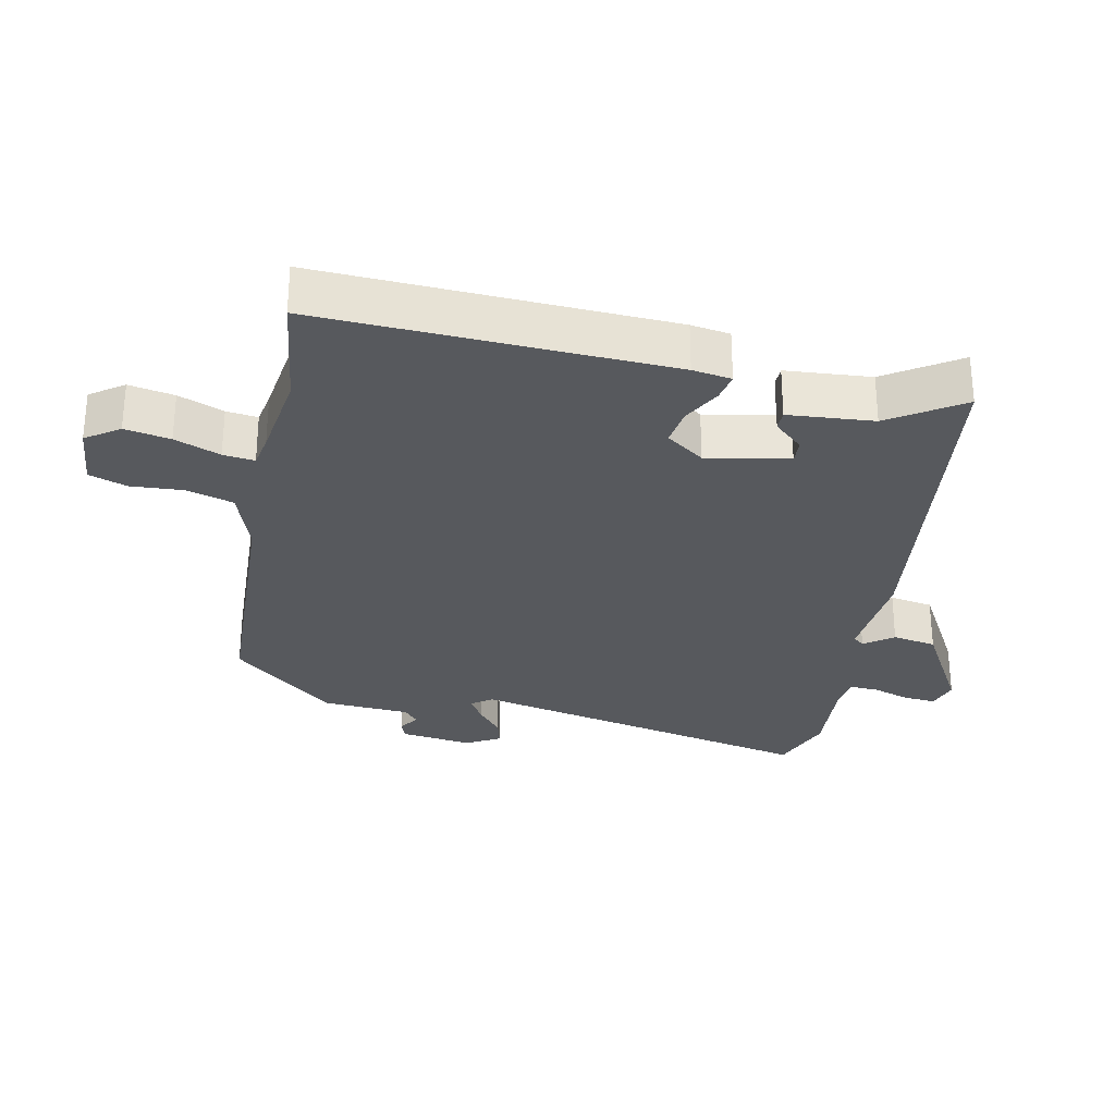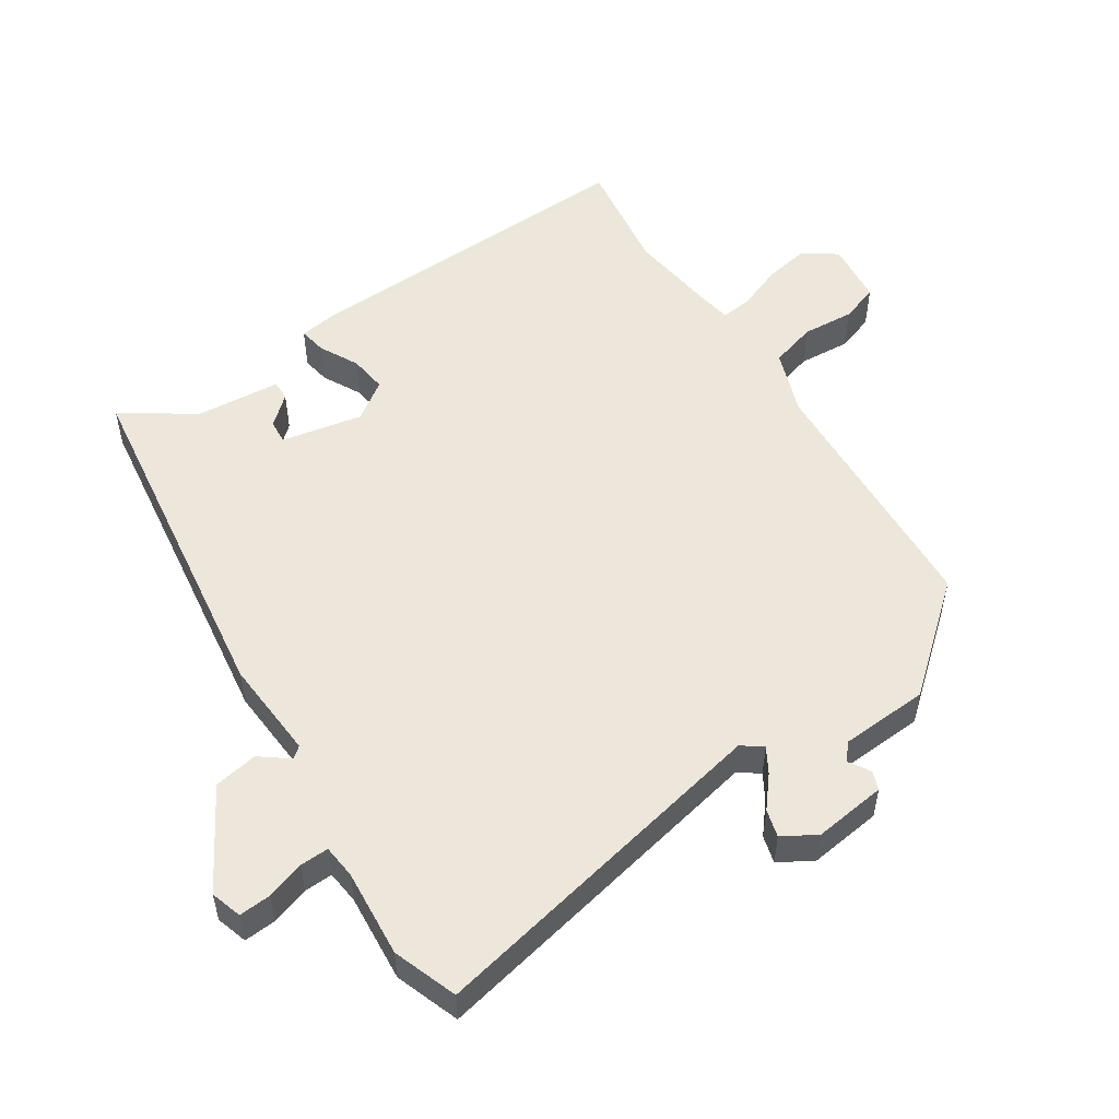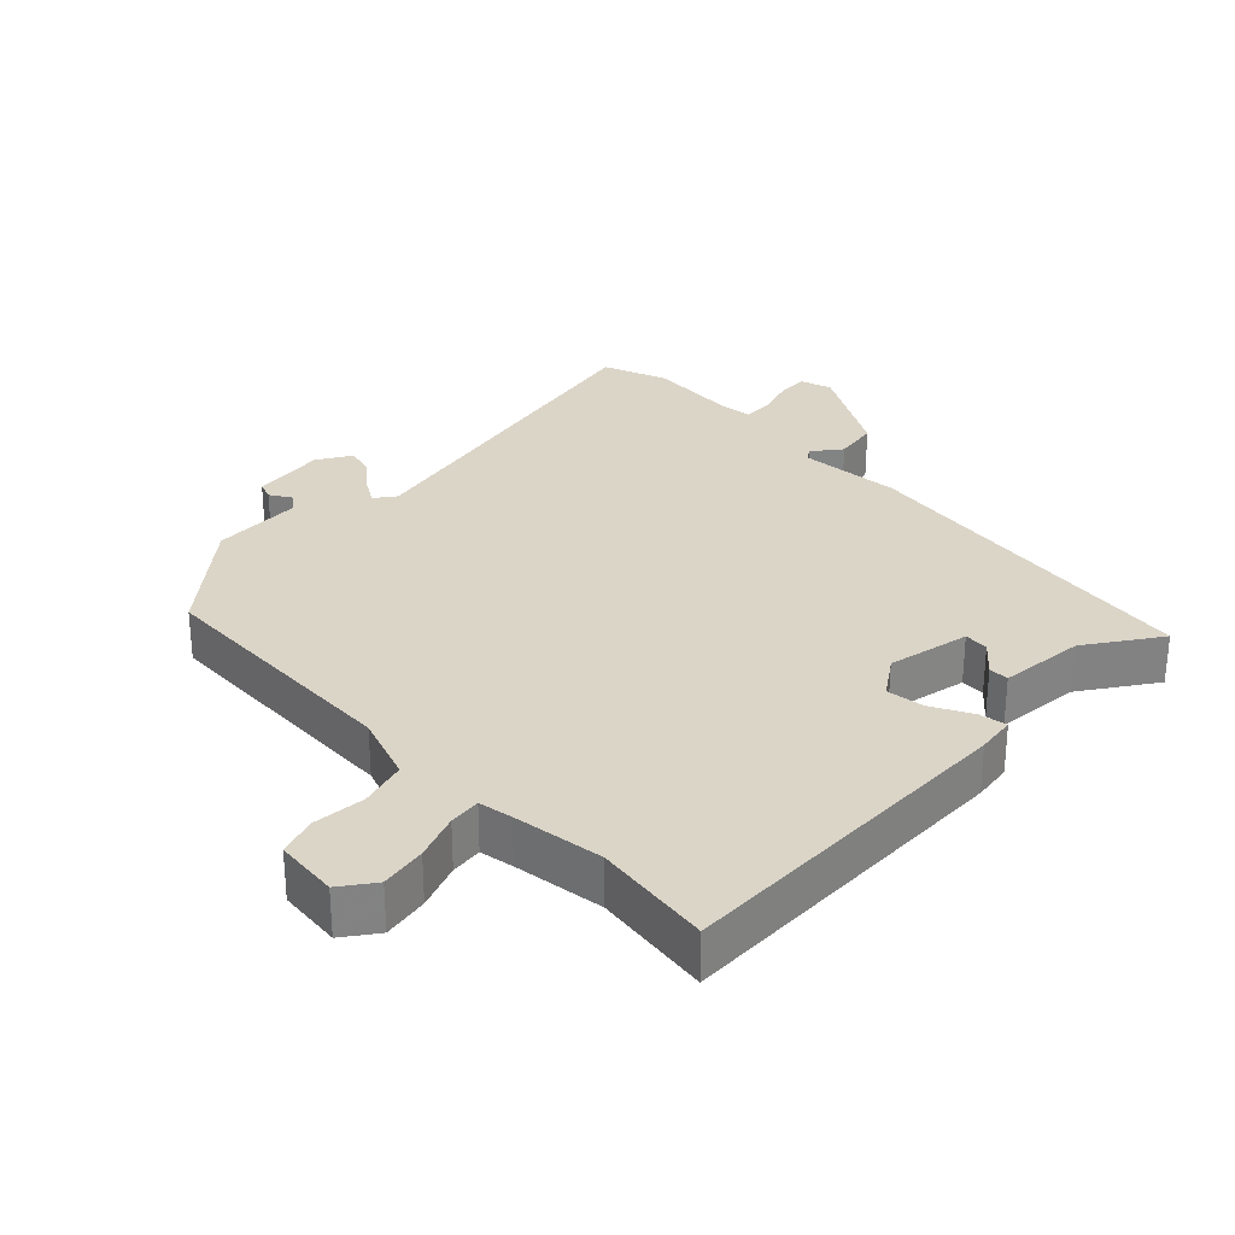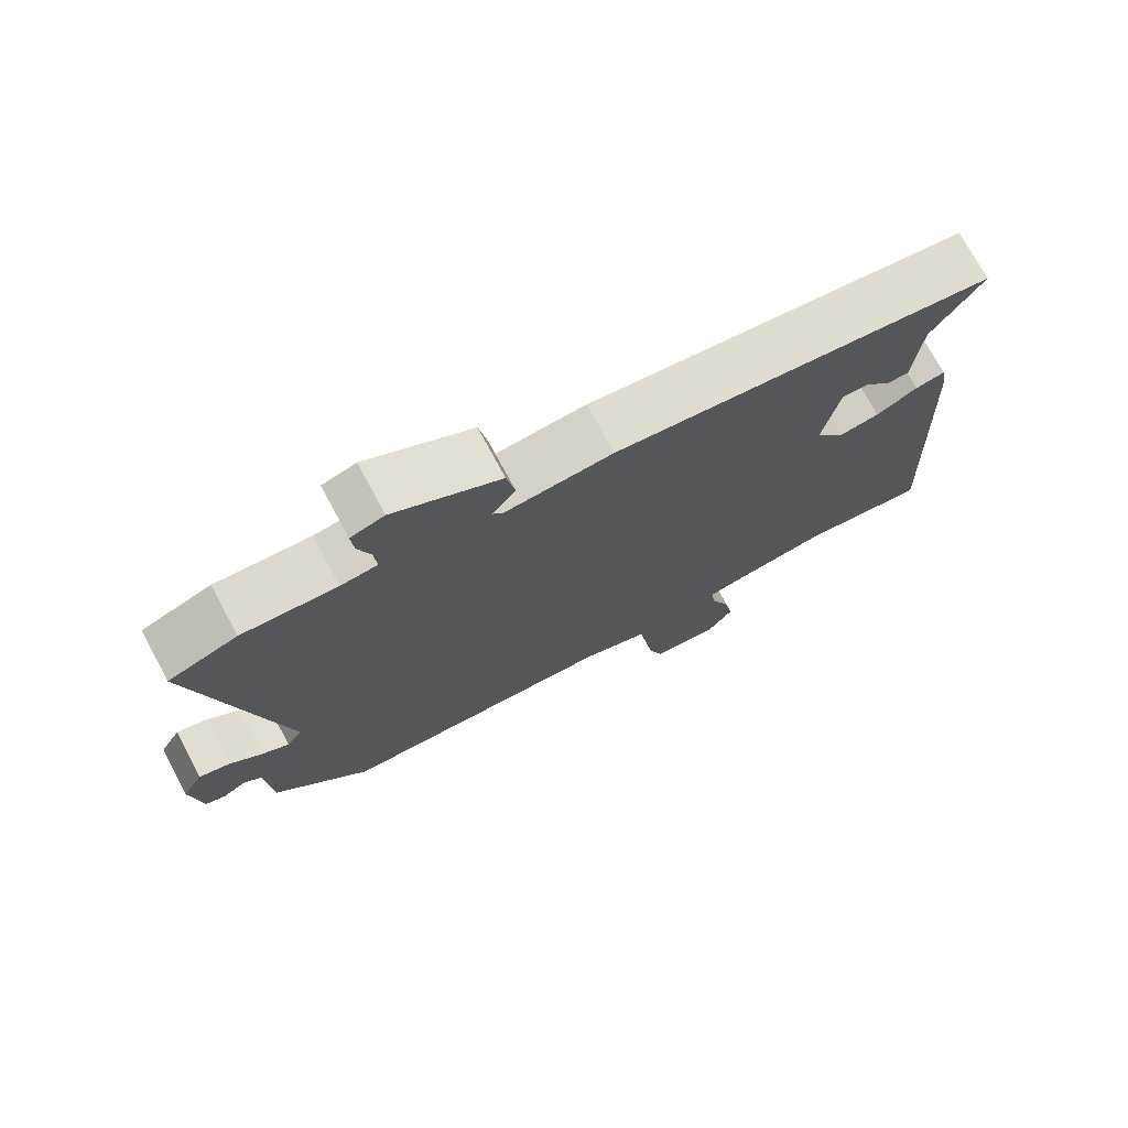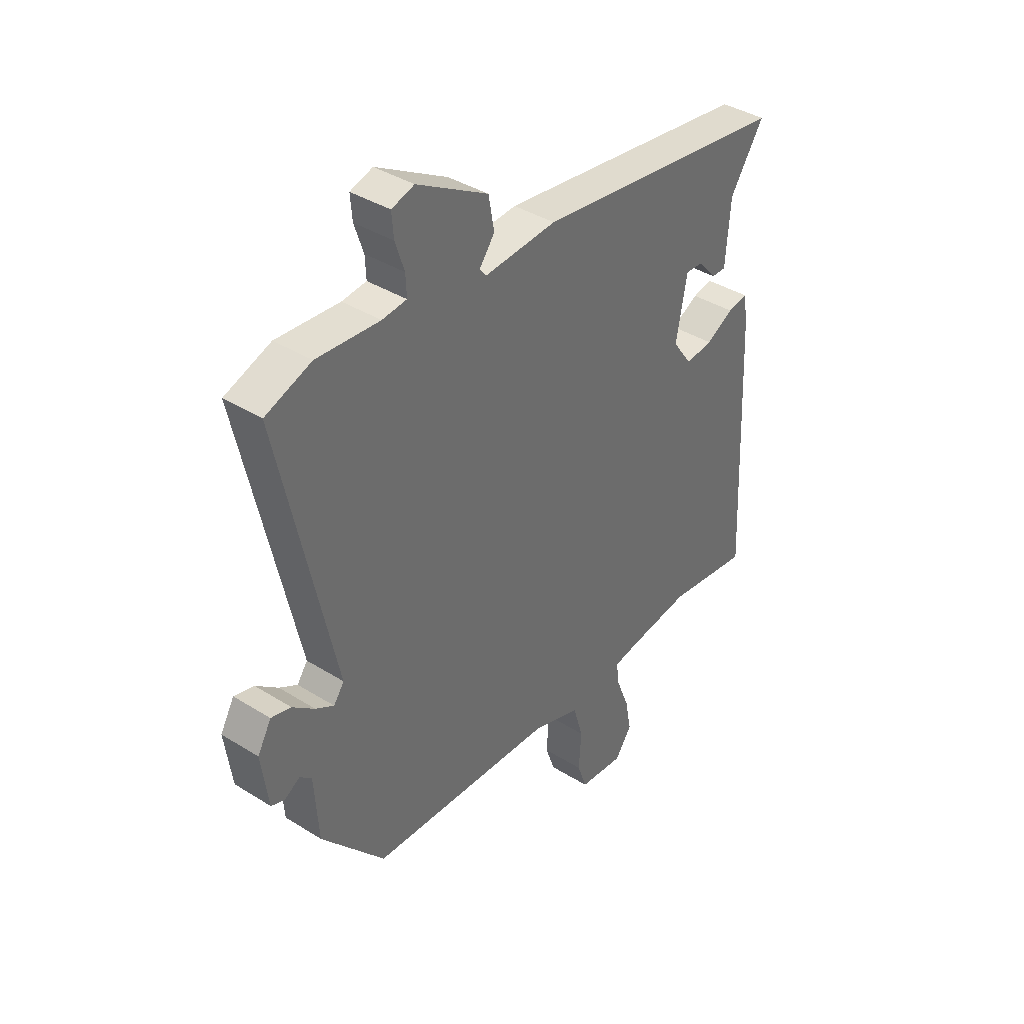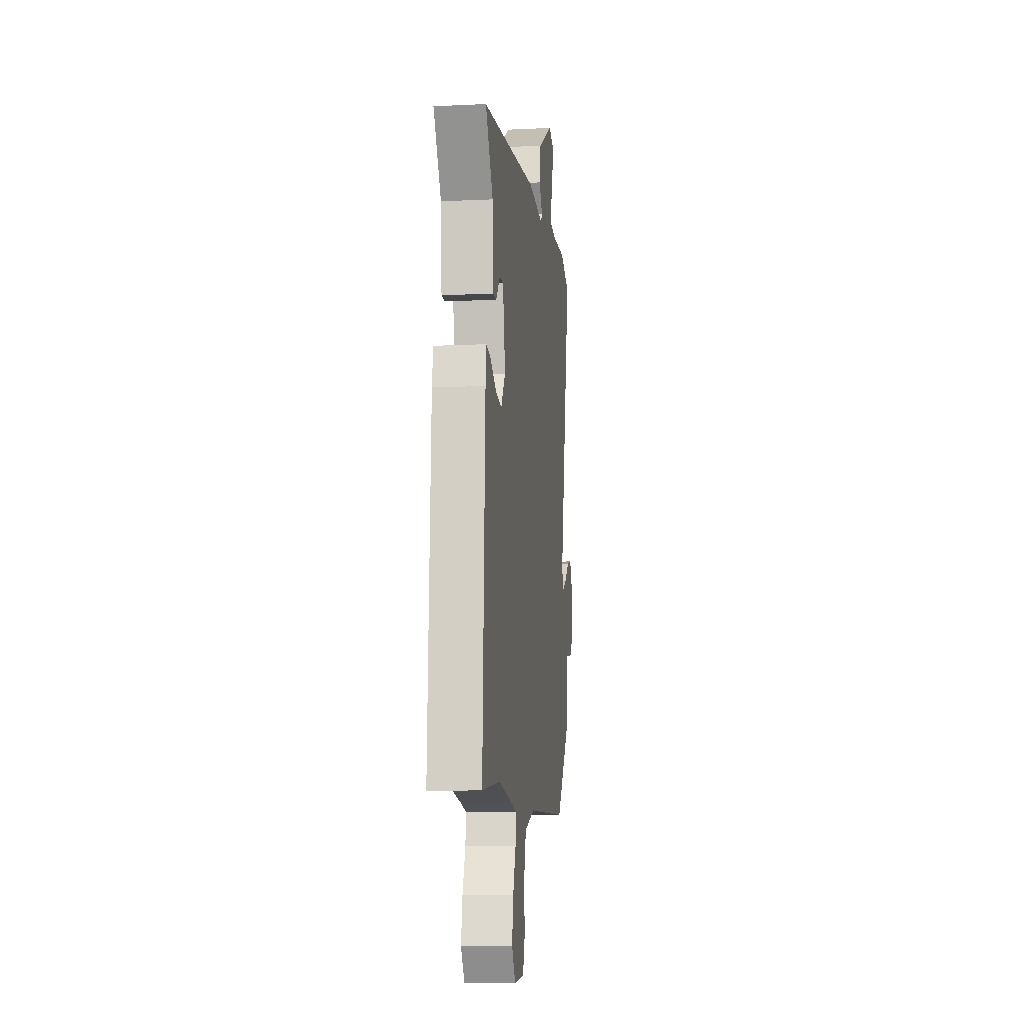
<metadata>
{"format":"obj","ext":"obj","renderer":"f3d","projection":"perspective","resolution":1024,"background":"white","views":[{"elev":-29.0,"azim":-101.6,"up":"+Y"},{"elev":52.9,"azim":57.4,"up":"+Y"},{"elev":29.5,"azim":-134.4,"up":"+Y"},{"elev":73.9,"azim":151.7,"up":"+Z"},{"elev":38.6,"azim":128.3,"up":"+Z"},{"elev":-10.7,"azim":-83.2,"up":"+Z"}]}
</metadata>
<code>
v -0.536 0.07 0.395
v -0.002 0.07 0.463
v 0.149 0.07 0.451
v 0.163 0.07 0.468
v 0.131 0.07 0.511
v 0.143 0.07 0.577
v 0.292 0.07 0.661
v 0.339 0.07 0.646
v 0.335 0.07 0.598
v 0.316 0.07 0.541
v 0.314 0.07 0.498
v 0.365 0.07 0.492
v 0.497 0.07 0.501
v 0.593 0.07 0.465
v 0.477 0.07 -0.063
v 0.499 0.07 -0.094
v 0.537 0.07 -0.072
v 0.583 0.07 -0.035
v 0.625 0.07 -0.024
v 0.654 0.07 -0.075
v 0.639 0.07 -0.184
v 0.611 0.07 -0.194
v 0.579 0.07 -0.174
v 0.554 0.07 -0.195
v 0.545 0.07 -0.328
v 0.412 0.07 -0.482
v 0.021 0.07 -0.498
v -0.078 0.07 -0.532
v -0.099 0.07 -0.602
v -0.094 0.07 -0.68
v -0.114 0.07 -0.737
v -0.209 0.07 -0.746
v -0.244 0.07 -0.696
v -0.231 0.07 -0.628
v -0.204 0.07 -0.56
v -0.198 0.07 -0.513
v -0.248 0.07 -0.504
v -0.383 0.07 -0.485
v -0.558 0.07 -0.508
v -0.534 0.07 0.013
v -0.525 0.07 0.071
v -0.483 0.07 0.063
v -0.425 0.07 0.032
v -0.368 0.07 0.024
v -0.327 0.07 0.081
v -0.35 0.07 0.204
v -0.386 0.07 0.202
v -0.425 0.07 0.159
v -0.455 0.07 0.159
v -0.465 0.07 0.287
v -0.536 0 0.395
v -0.002 0 0.463
v 0.149 0 0.451
v 0.163 0 0.468
v 0.131 0 0.511
v 0.143 0 0.577
v 0.292 0 0.661
v 0.339 0 0.646
v 0.335 0 0.598
v 0.316 0 0.541
v 0.314 0 0.498
v 0.365 0 0.492
v 0.497 0 0.501
v 0.593 0 0.465
v 0.477 0 -0.063
v 0.499 0 -0.094
v 0.537 0 -0.072
v 0.583 0 -0.035
v 0.625 0 -0.024
v 0.654 0 -0.075
v 0.639 0 -0.184
v 0.611 0 -0.194
v 0.579 0 -0.174
v 0.554 0 -0.195
v 0.545 0 -0.328
v 0.412 0 -0.482
v 0.021 0 -0.498
v -0.078 0 -0.532
v -0.099 0 -0.602
v -0.094 0 -0.68
v -0.114 0 -0.737
v -0.209 0 -0.746
v -0.244 0 -0.696
v -0.231 0 -0.628
v -0.204 0 -0.56
v -0.198 0 -0.513
v -0.248 0 -0.504
v -0.383 0 -0.485
v -0.558 0 -0.508
v -0.534 0 0.013
v -0.525 0 0.071
v -0.483 0 0.063
v -0.425 0 0.032
v -0.368 0 0.024
v -0.327 0 0.081
v -0.35 0 0.204
v -0.386 0 0.202
v -0.425 0 0.159
v -0.455 0 0.159
v -0.465 0 0.287
f 47 48 49 50
f 46 47 50 1
f 40 41 42 43
f 38 39 40 43
f 37 38 43 44
f 36 37 44 45
f 32 33 34 35
f 32 35 36
f 29 30 31 32
f 28 29 32 36
f 27 28 36 45
f 24 25 26 27
f 23 24 27 45
f 21 22 23
f 17 18 19 20
f 16 17 20 21
f 12 13 14 15
f 11 12 15
f 7 8 9 10
f 7 10 11
f 4 5 6 7
f 4 7 11
f 3 4 11 15
f 46 1 2 3
f 45 46 3 15
f 16 21 23 45
f 15 16 45
f 100 99 98 97
f 51 100 97 96
f 93 92 91 90
f 93 90 89 88
f 94 93 88 87
f 95 94 87 86
f 85 84 83 82
f 86 85 82
f 82 81 80 79
f 86 82 79 78
f 95 86 78 77
f 77 76 75 74
f 95 77 74 73
f 73 72 71
f 70 69 68 67
f 71 70 67 66
f 65 64 63 62
f 65 62 61
f 60 59 58 57
f 61 60 57
f 57 56 55 54
f 61 57 54
f 65 61 54 53
f 53 52 51 96
f 65 53 96 95
f 95 73 71 66
f 95 66 65
f 1 51 52 2
f 2 52 53 3
f 3 53 54 4
f 4 54 55 5
f 5 55 56 6
f 6 56 57 7
f 7 57 58 8
f 8 58 59 9
f 9 59 60 10
f 10 60 61 11
f 11 61 62 12
f 12 62 63 13
f 13 63 64 14
f 14 64 65 15
f 15 65 66 16
f 16 66 67 17
f 17 67 68 18
f 18 68 69 19
f 19 69 70 20
f 20 70 71 21
f 21 71 72 22
f 22 72 73 23
f 23 73 74 24
f 24 74 75 25
f 25 75 76 26
f 26 76 77 27
f 27 77 78 28
f 28 78 79 29
f 29 79 80 30
f 30 80 81 31
f 31 81 82 32
f 32 82 83 33
f 33 83 84 34
f 34 84 85 35
f 35 85 86 36
f 36 86 87 37
f 37 87 88 38
f 38 88 89 39
f 39 89 90 40
f 40 90 91 41
f 41 91 92 42
f 42 92 93 43
f 43 93 94 44
f 44 94 95 45
f 45 95 96 46
f 46 96 97 47
f 47 97 98 48
f 48 98 99 49
f 49 99 100 50
f 50 100 51 1

</code>
